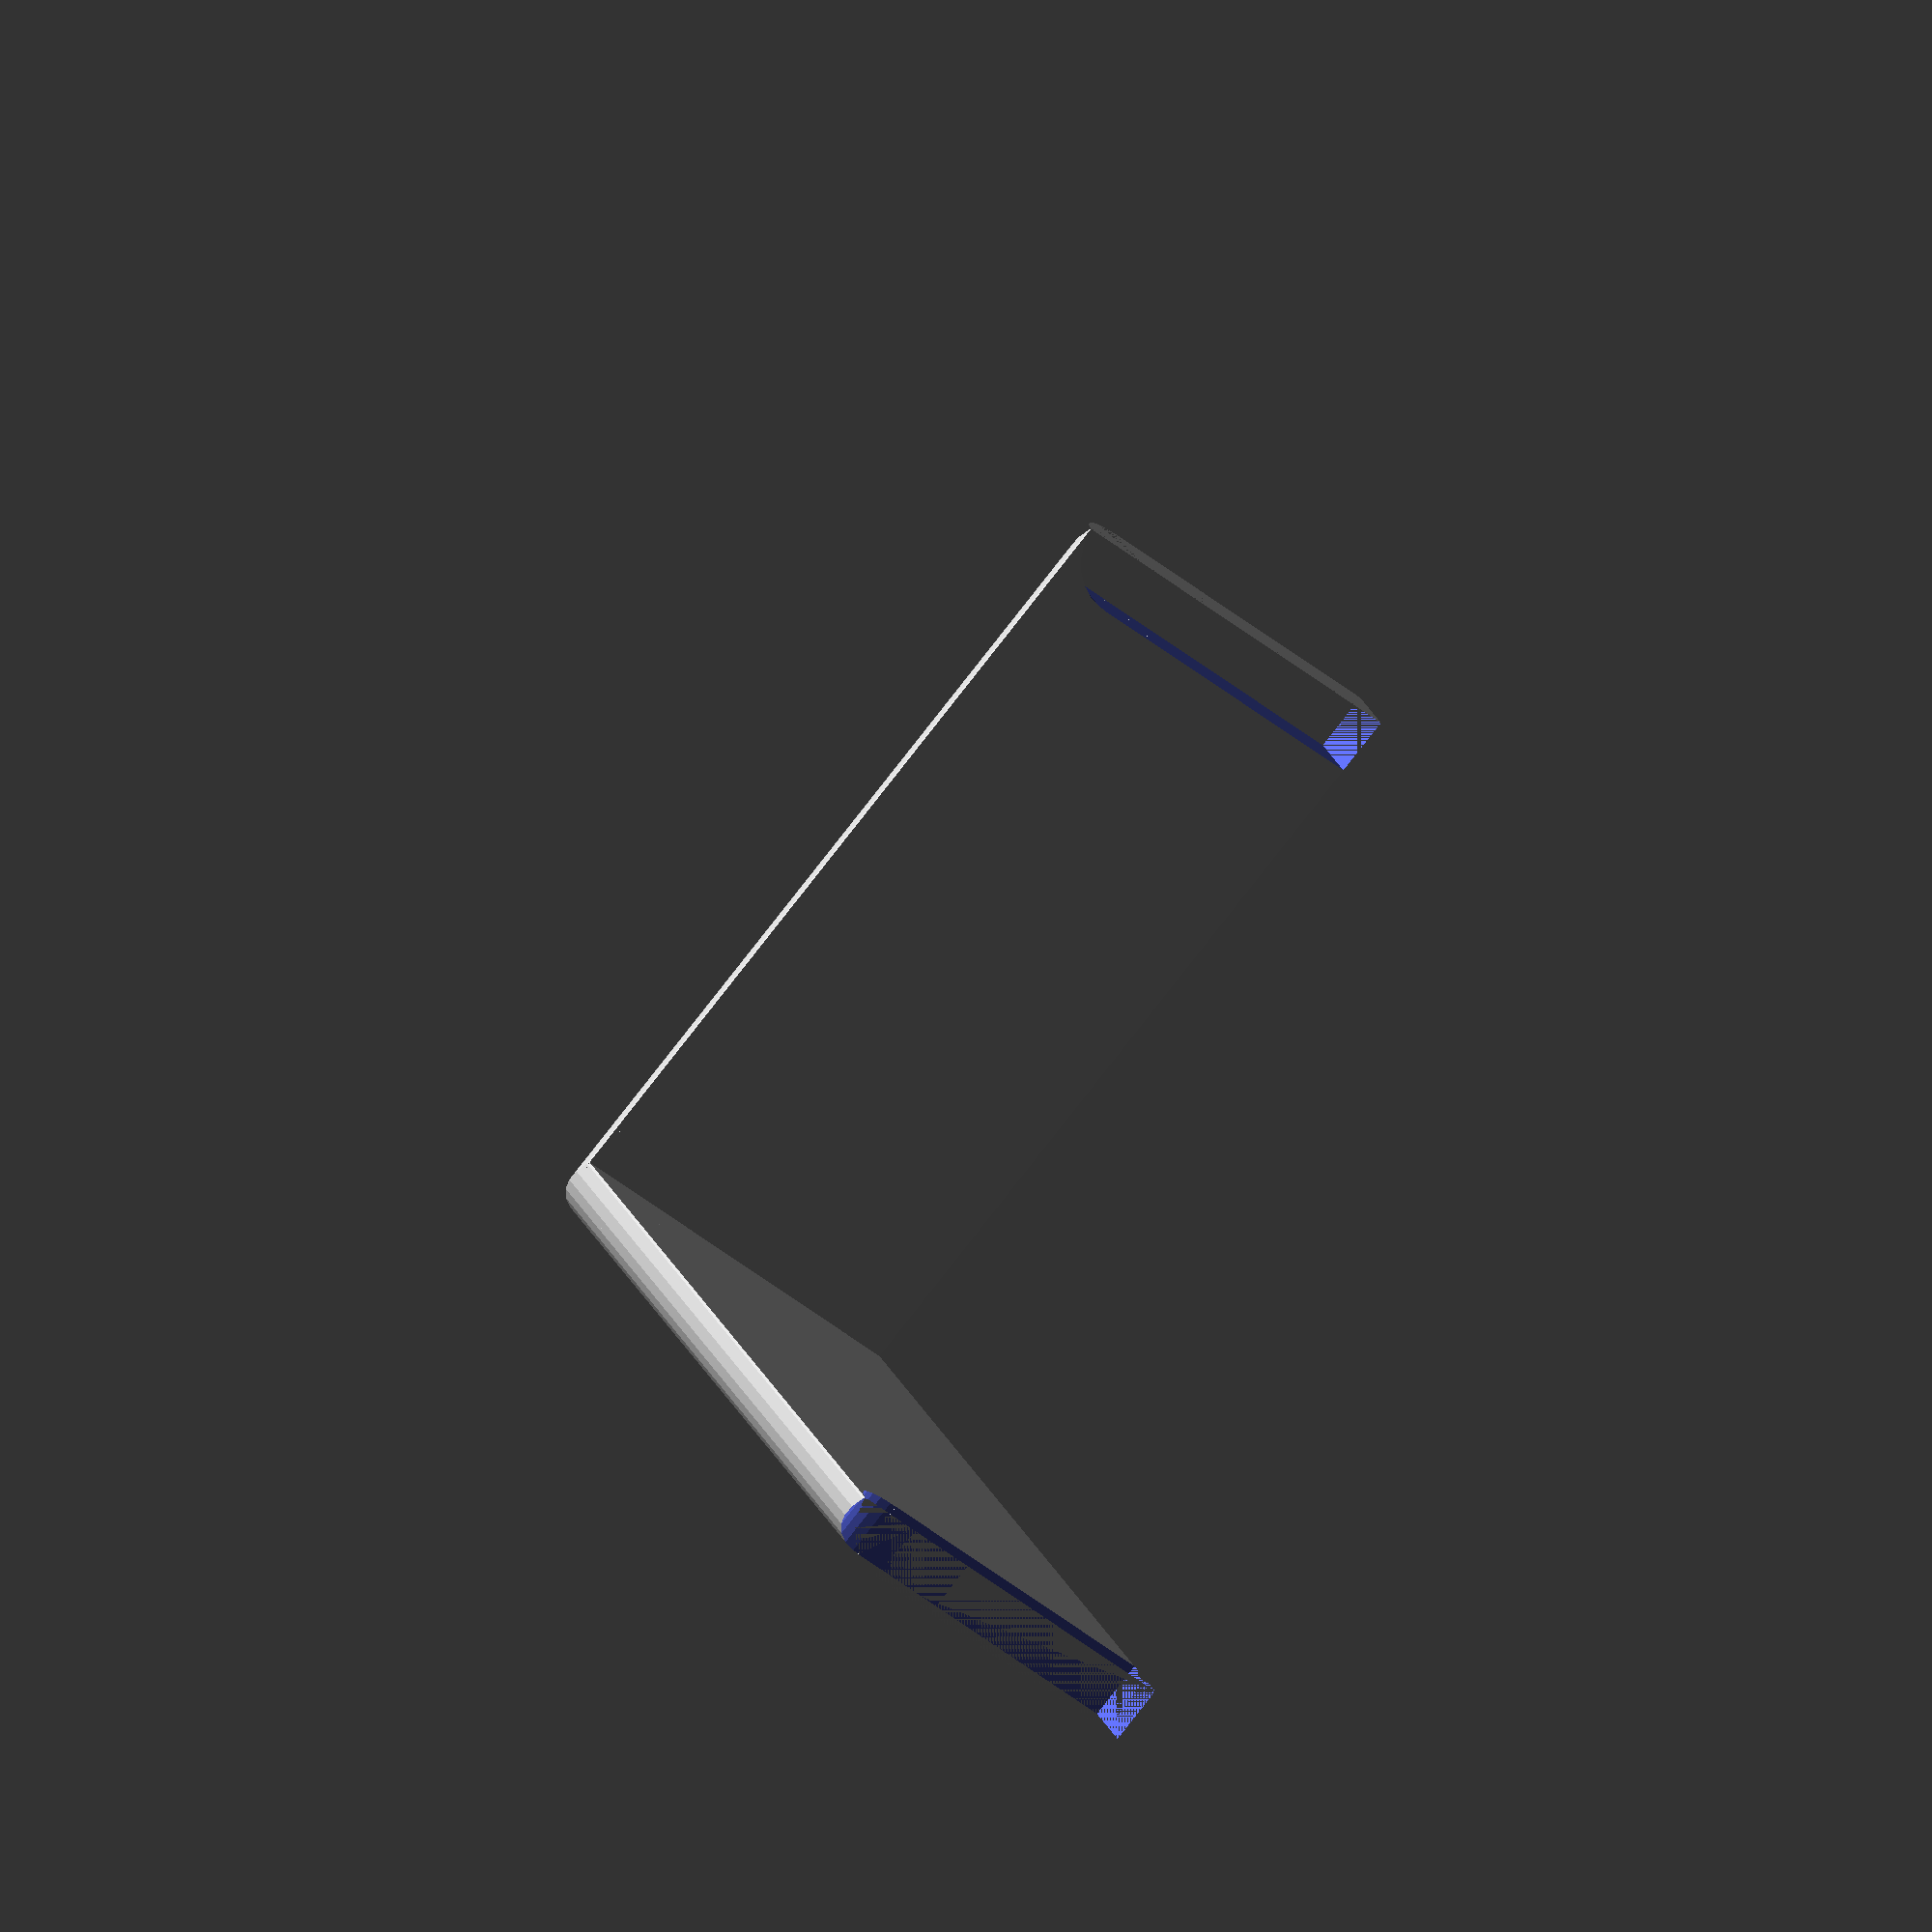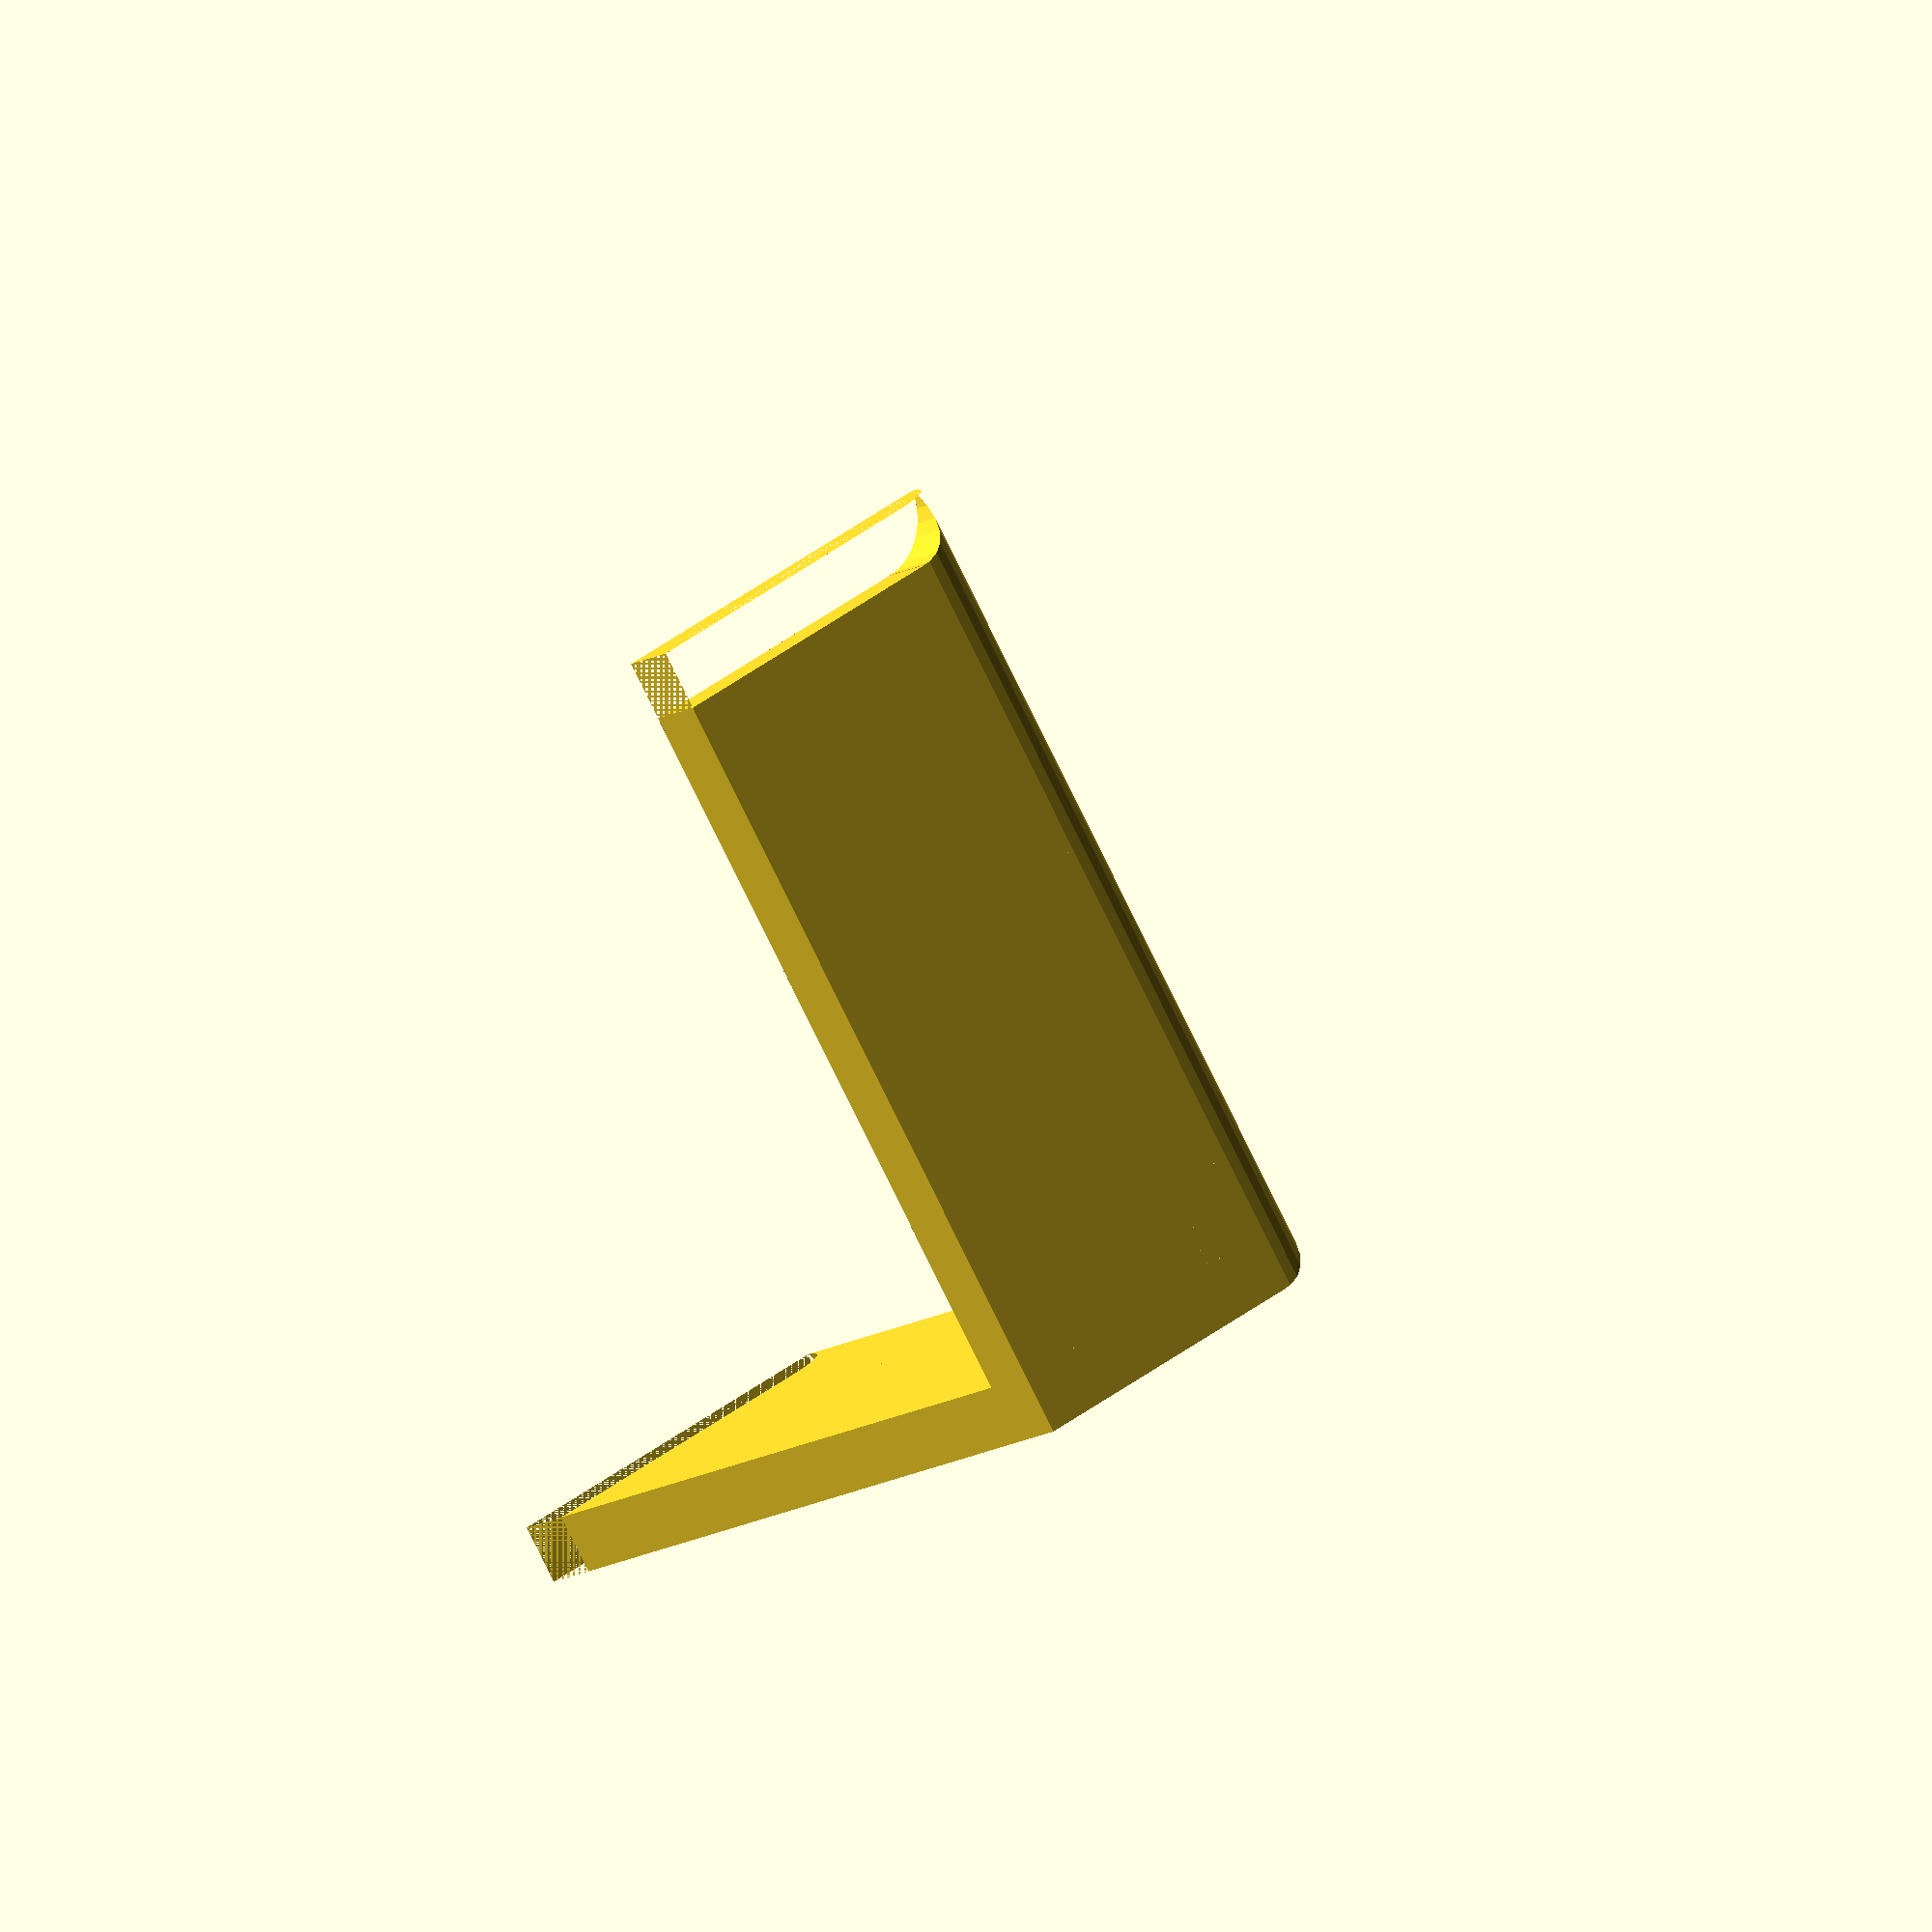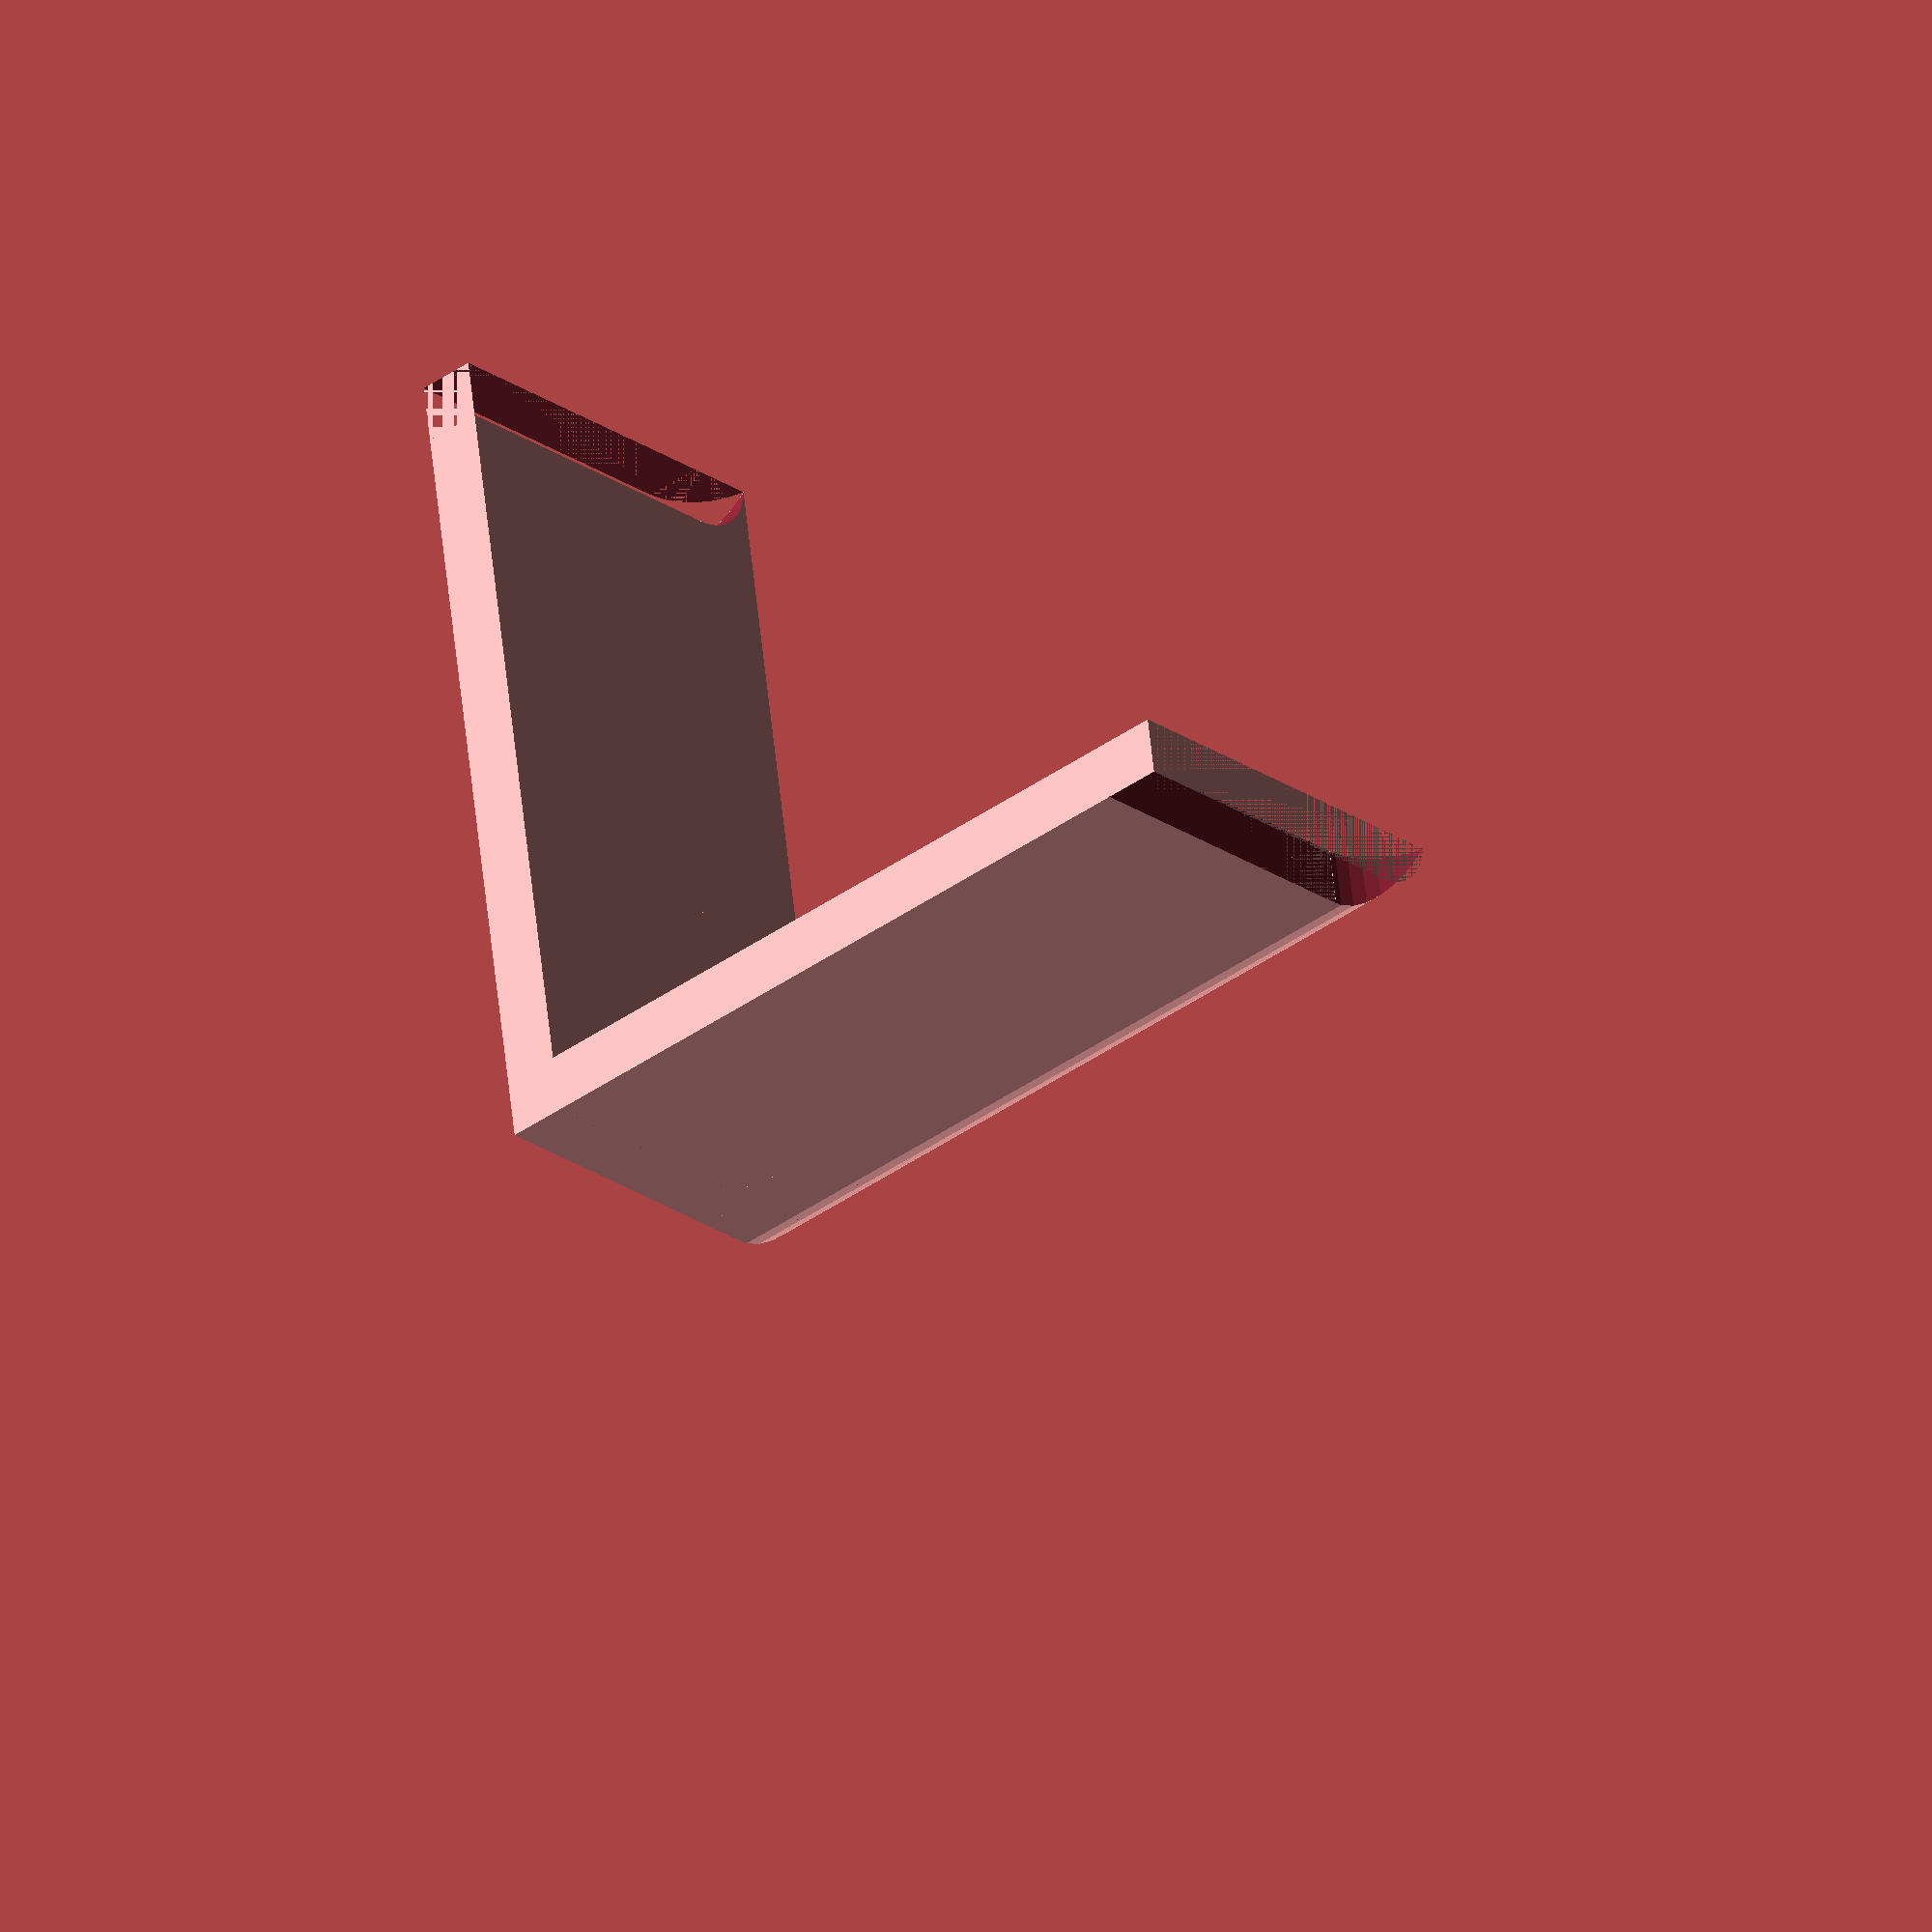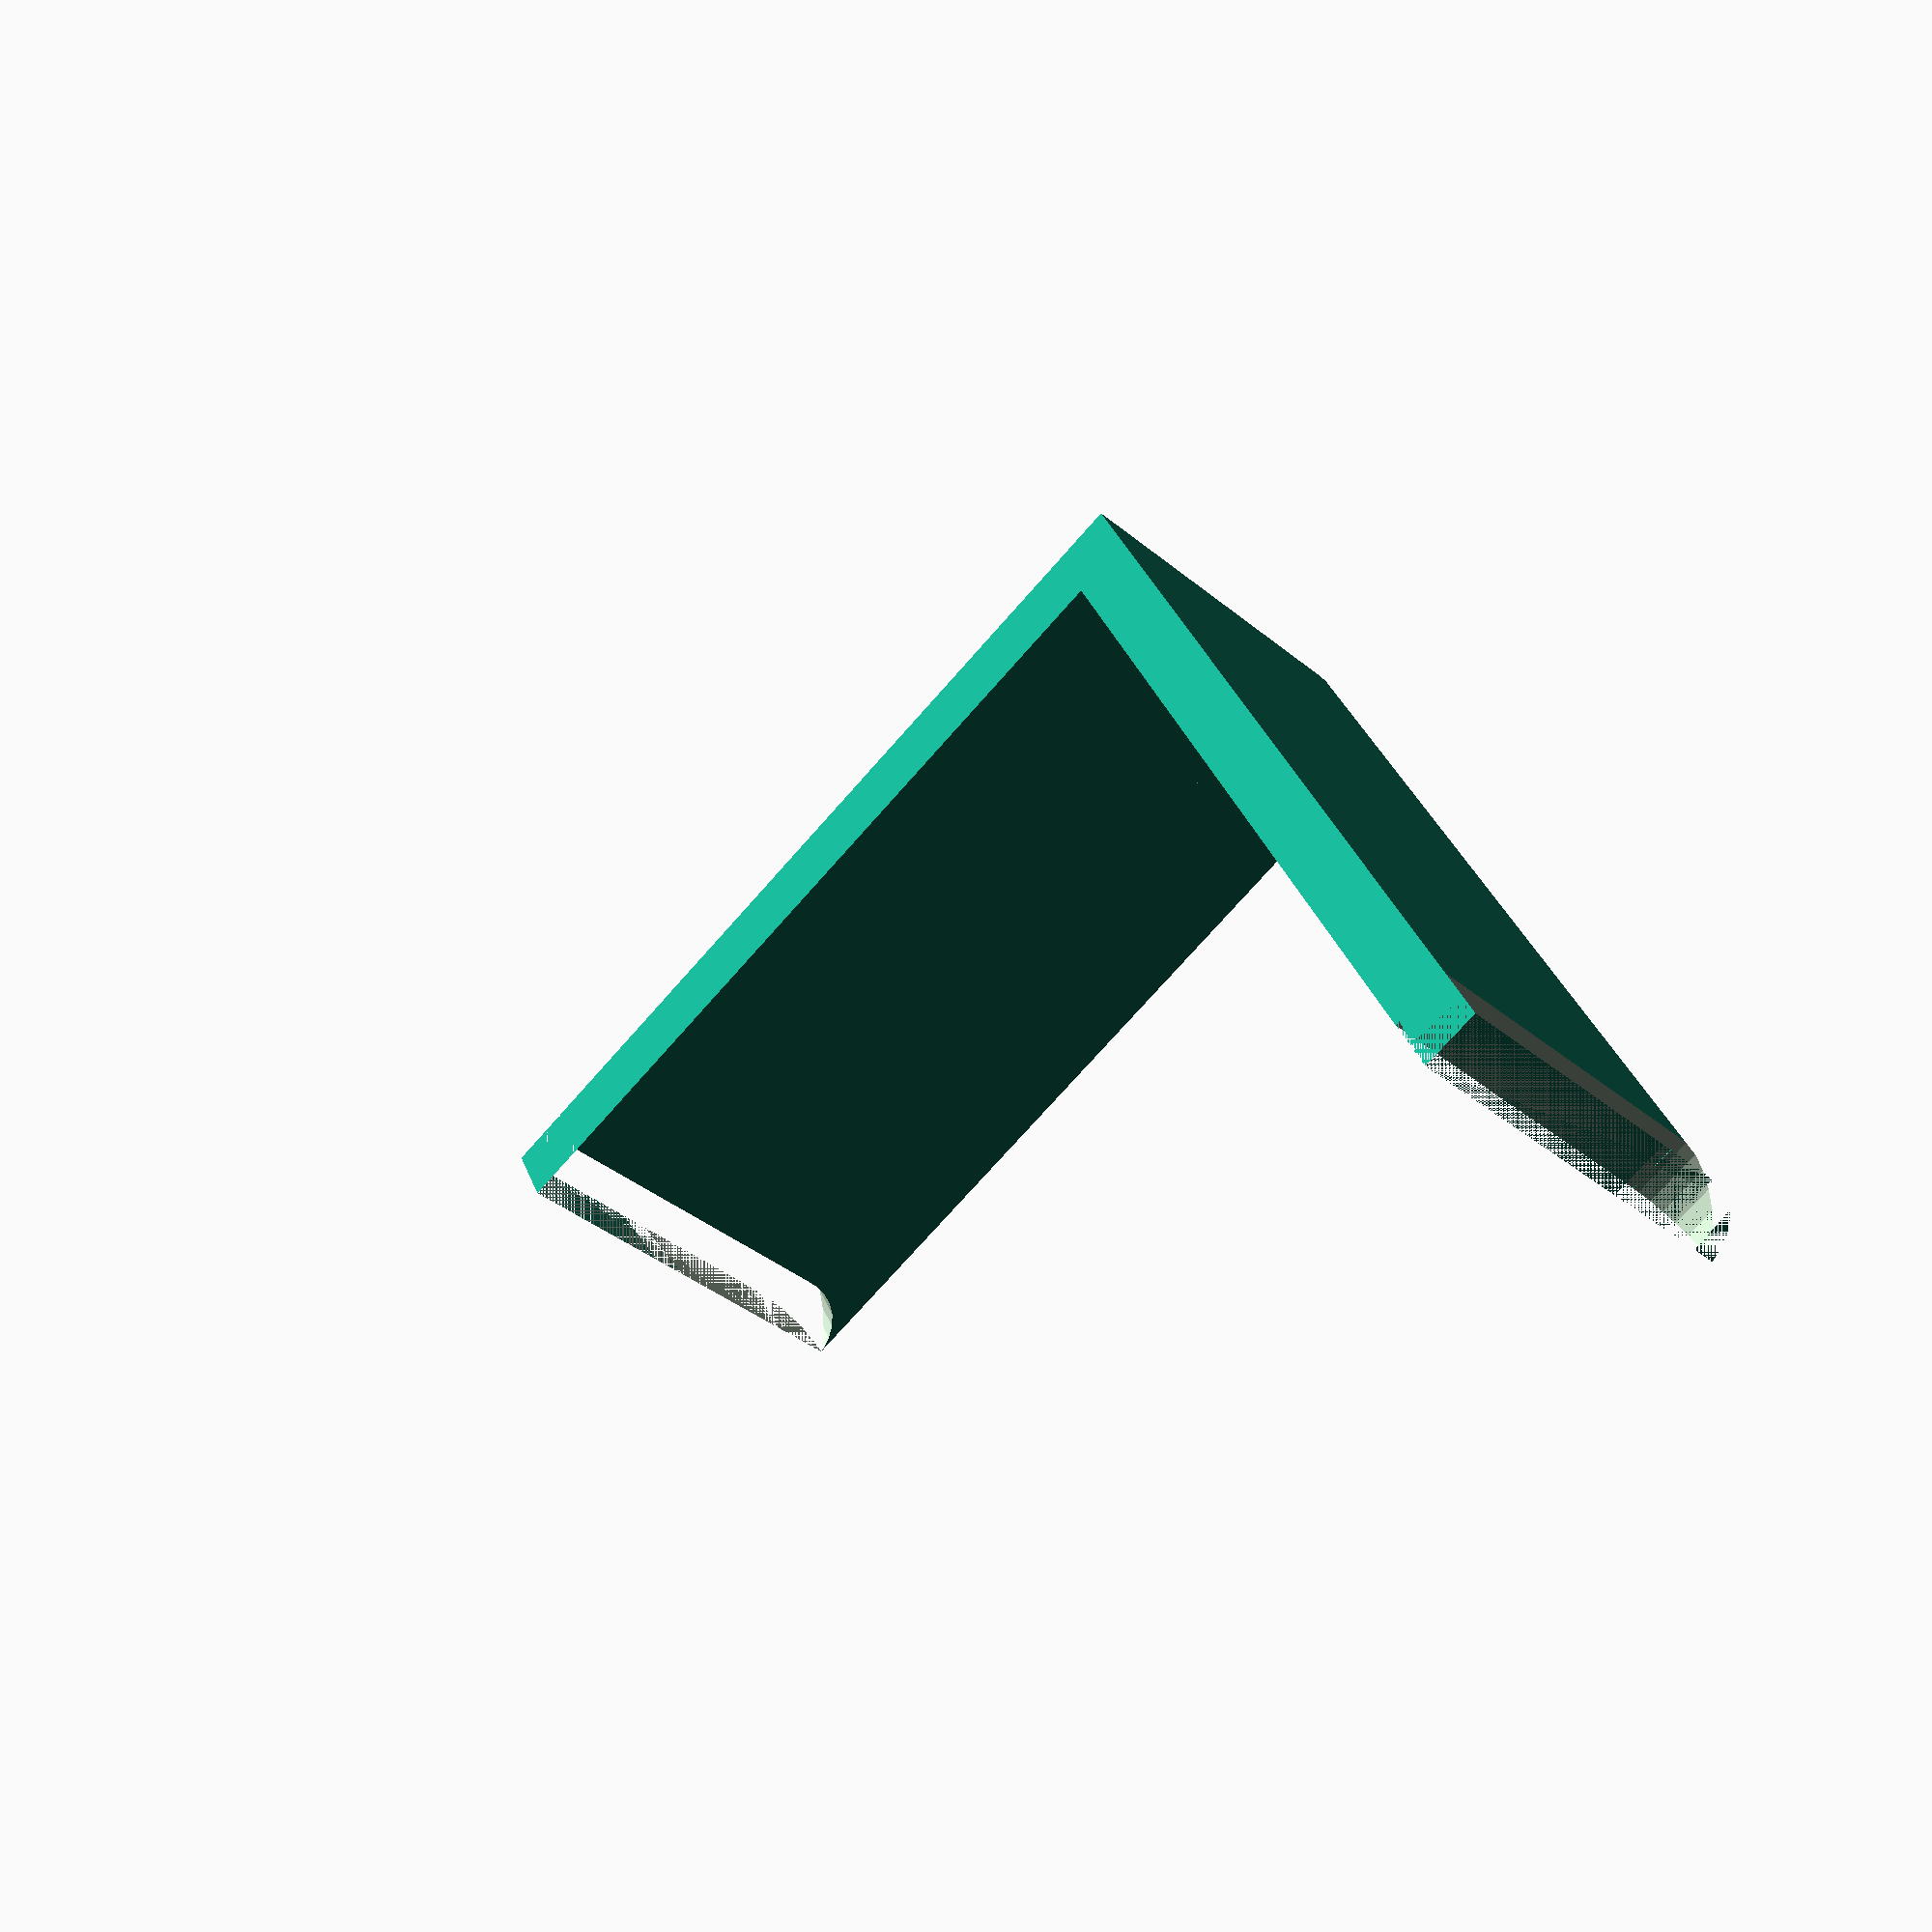
<openscad>
module skirting(h, t, l)
{
    cylr = 1.2*t;
    cylh = sqrt(2*cylr*t - t*t);
    translate([-l/2,-t,0])
        intersection()
        {
            union ()
            {
                cube(size=[l,t,h-cylh]);
                translate([0,cylr,h-cylh]) rotate([0,90,0]) cylinder(r=cylr, h=l);
            }
            cube(size=[l,t,h]);
        }
}


//union()
//{
//   translate([-200,-15,0]) skirting(100, 15, 200);
//   rotate([0,0,90]) translate([   0,-15,0]) skirting(100, 15, 200);
//}

delta = 0.01;

union()
{
    translate([-100+delta,0,0])
    {
        difference()
        {
            skirting(100, 15, 200);
            translate([-100,0,0]) rotate([0,0,90]) skirting(100, 15, 200);
        }
    }
    rotate([0,0,90]) translate([100-delta,0,0])
    {
            difference()
            {
                skirting(100, 15, 200);
                translate([100,0,0]) rotate([0,0,-90]) skirting(100, 15, 200);
            }
    }
    intersection()
    {
        translate([-100+15,0,0]) skirting(100, 15, 200);
        rotate([0,0,90]) translate([-100,0,0]) skirting(100, 15, 200);
    }
}


</openscad>
<views>
elev=42.7 azim=151.2 roll=45.4 proj=o view=wireframe
elev=143.8 azim=307.8 roll=316.2 proj=o view=solid
elev=25.5 azim=8.1 roll=222.5 proj=o view=solid
elev=216.1 azim=26.7 roll=317.5 proj=p view=wireframe
</views>
